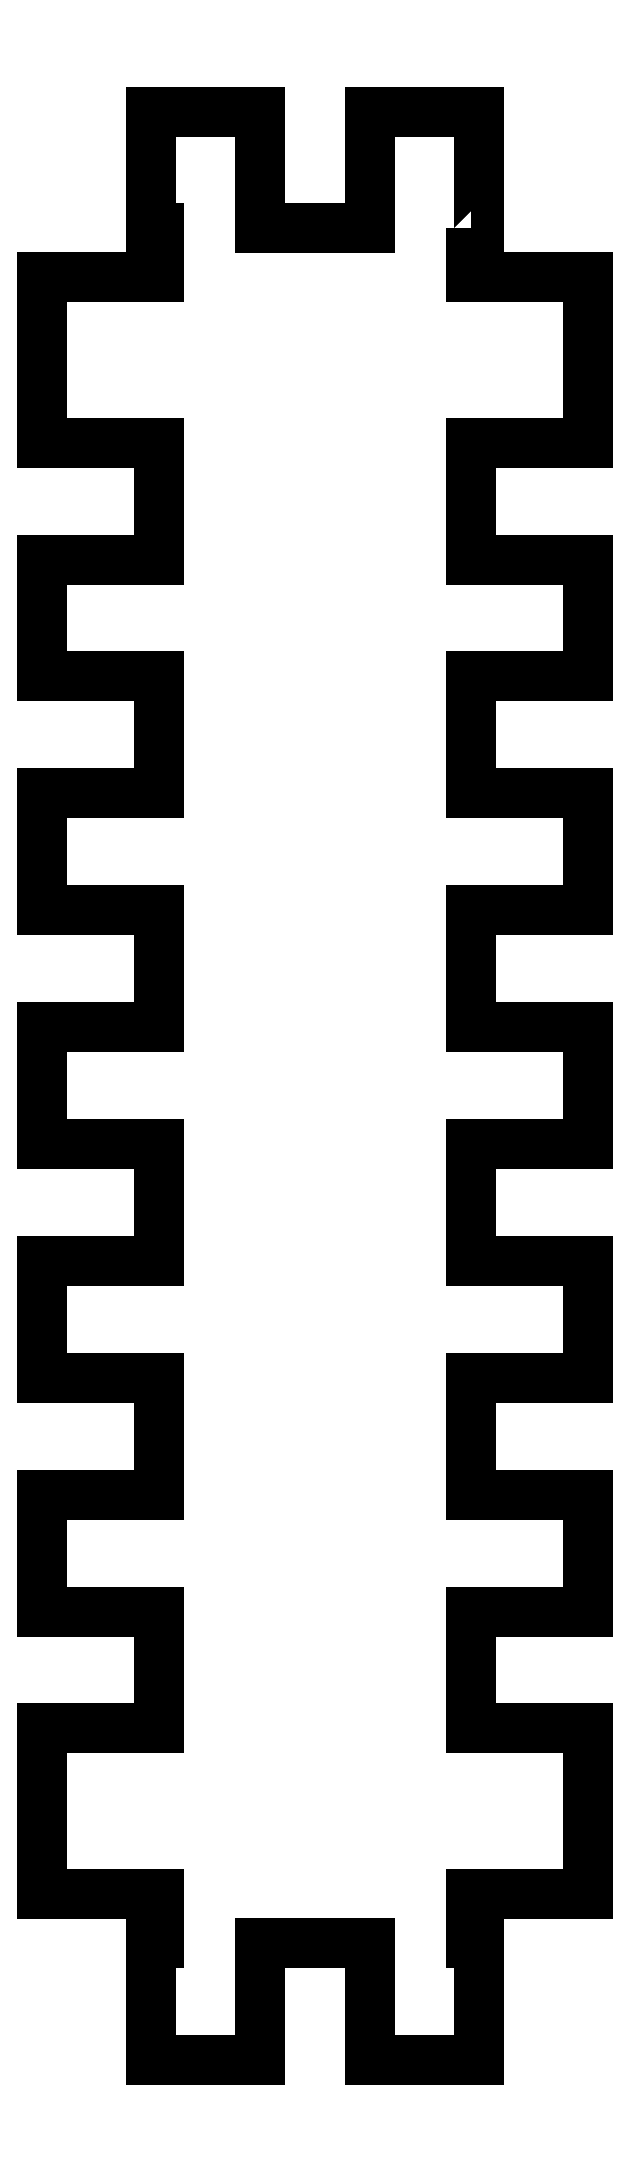
<metadata>
{"format":"dxf","ext":"dxf","renderer":"ezdxf+matplotlib","layout":"modelspace","background":"white","min_lineweight":24,"dpi":150}
</metadata>
<code>
0
SECTION
2
ENTITIES
0
LWPOLYLINE
8
0
90
76
70
1
43
0
10
24.63
20
60.62
10
24.63
20
59.37
10
27.63
20
59.37
10
27.63
20
55.12
10
24.63
20
55.12
10
24.63
20
52.12
10
27.63
20
52.12
10
27.63
20
49.12
10
24.63
20
49.12
10
24.63
20
46.12
10
27.63
20
46.12
10
27.63
20
43.12
10
24.63
20
43.12
10
24.63
20
40.12
10
27.63
20
40.12
10
27.63
20
37.12
10
24.63
20
37.12
10
24.63
20
34.12
10
27.63
20
34.12
10
27.63
20
31.12
10
24.63
20
31.12
10
24.63
20
28.12
10
27.63
20
28.12
10
27.63
20
25.12
10
24.63
20
25.12
10
24.63
20
22.12
10
27.63
20
22.12
10
27.63
20
17.87
10
24.63
20
17.87
10
24.63
20
16.62
10
24.83
20
16.62
10
24.83
20
13.62
10
22.03
20
13.62
10
22.03
20
16.62
10
19.23
20
16.62
10
19.23
20
13.62
10
16.43
20
13.62
10
16.43
20
16.62
10
16.63
20
16.62
10
16.63
20
17.87
10
13.63
20
17.87
10
13.63
20
22.12
10
16.63
20
22.12
10
16.63
20
25.12
10
13.63
20
25.12
10
13.63
20
28.12
10
16.63
20
28.12
10
16.63
20
31.12
10
13.63
20
31.12
10
13.63
20
34.12
10
16.63
20
34.12
10
16.63
20
37.12
10
13.63
20
37.12
10
13.63
20
40.12
10
16.63
20
40.12
10
16.63
20
43.12
10
13.63
20
43.12
10
13.63
20
46.12
10
16.63
20
46.12
10
16.63
20
49.12
10
13.63
20
49.12
10
13.63
20
52.12
10
16.63
20
52.12
10
16.63
20
55.12
10
13.63
20
55.12
10
13.63
20
59.37
10
16.63
20
59.37
10
16.63
20
60.62
10
16.43
20
60.62
10
16.43
20
63.62
10
19.23
20
63.62
10
19.23
20
60.62
10
22.03
20
60.62
10
22.03
20
63.62
10
24.83
20
63.62
10
24.83
20
60.62
0
LWPOLYLINE
8
0
90
76
70
1
43
0
10
24.63
20
60.62
10
24.63
20
59.37
10
27.63
20
59.37
10
27.63
20
55.12
10
24.63
20
55.12
10
24.63
20
52.12
10
27.63
20
52.12
10
27.63
20
49.12
10
24.63
20
49.12
10
24.63
20
46.12
10
27.63
20
46.12
10
27.63
20
43.12
10
24.63
20
43.12
10
24.63
20
40.12
10
27.63
20
40.12
10
27.63
20
37.12
10
24.63
20
37.12
10
24.63
20
34.12
10
27.63
20
34.12
10
27.63
20
31.12
10
24.63
20
31.12
10
24.63
20
28.12
10
27.63
20
28.12
10
27.63
20
25.12
10
24.63
20
25.12
10
24.63
20
22.12
10
27.63
20
22.12
10
27.63
20
17.87
10
24.63
20
17.87
10
24.63
20
16.62
10
24.83
20
16.62
10
24.83
20
13.62
10
22.03
20
13.62
10
22.03
20
16.62
10
19.23
20
16.62
10
19.23
20
13.62
10
16.43
20
13.62
10
16.43
20
16.62
10
16.63
20
16.62
10
16.63
20
17.87
10
13.63
20
17.87
10
13.63
20
22.12
10
16.63
20
22.12
10
16.63
20
25.12
10
13.63
20
25.12
10
13.63
20
28.12
10
16.63
20
28.12
10
16.63
20
31.12
10
13.63
20
31.12
10
13.63
20
34.12
10
16.63
20
34.12
10
16.63
20
37.12
10
13.63
20
37.12
10
13.63
20
40.12
10
16.63
20
40.12
10
16.63
20
43.12
10
13.63
20
43.12
10
13.63
20
46.12
10
16.63
20
46.12
10
16.63
20
49.12
10
13.63
20
49.12
10
13.63
20
52.12
10
16.63
20
52.12
10
16.63
20
55.12
10
13.63
20
55.12
10
13.63
20
59.37
10
16.63
20
59.37
10
16.63
20
60.62
10
16.43
20
60.62
10
16.43
20
63.62
10
19.23
20
63.62
10
19.23
20
60.62
10
22.03
20
60.62
10
22.03
20
63.62
10
24.83
20
63.62
10
24.83
20
60.62
0
ENDSEC
0
EOF

</code>
